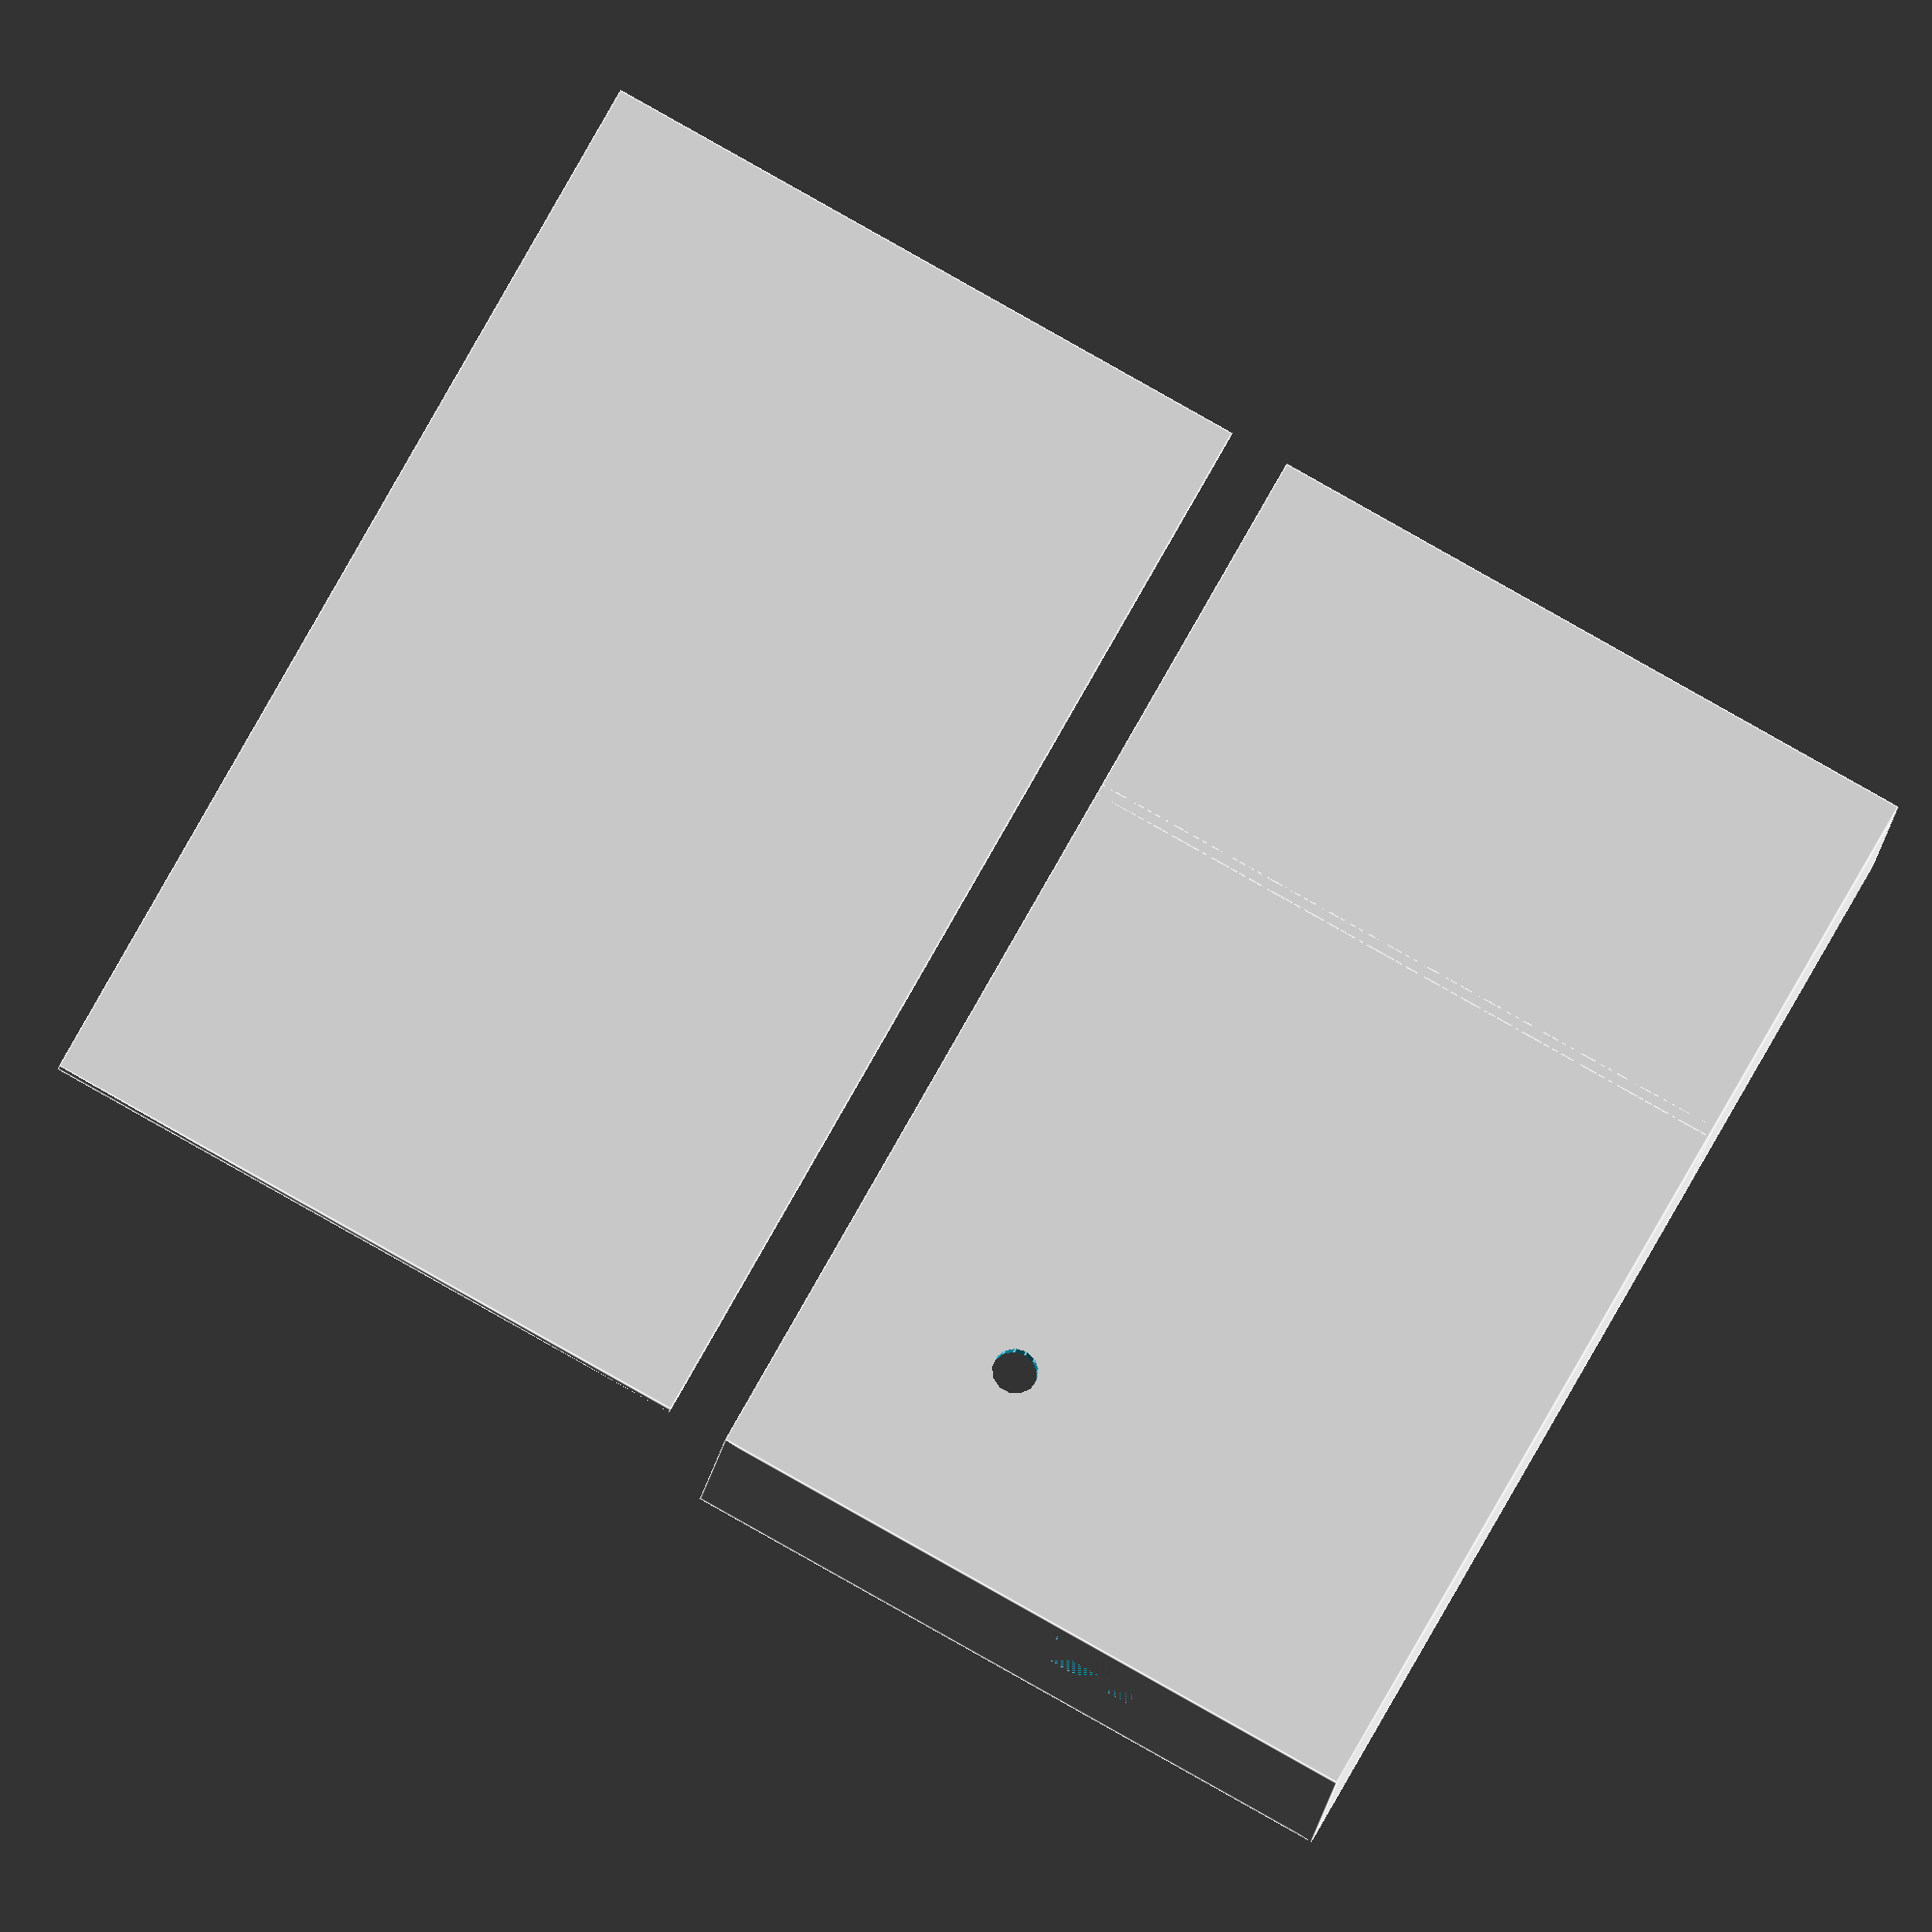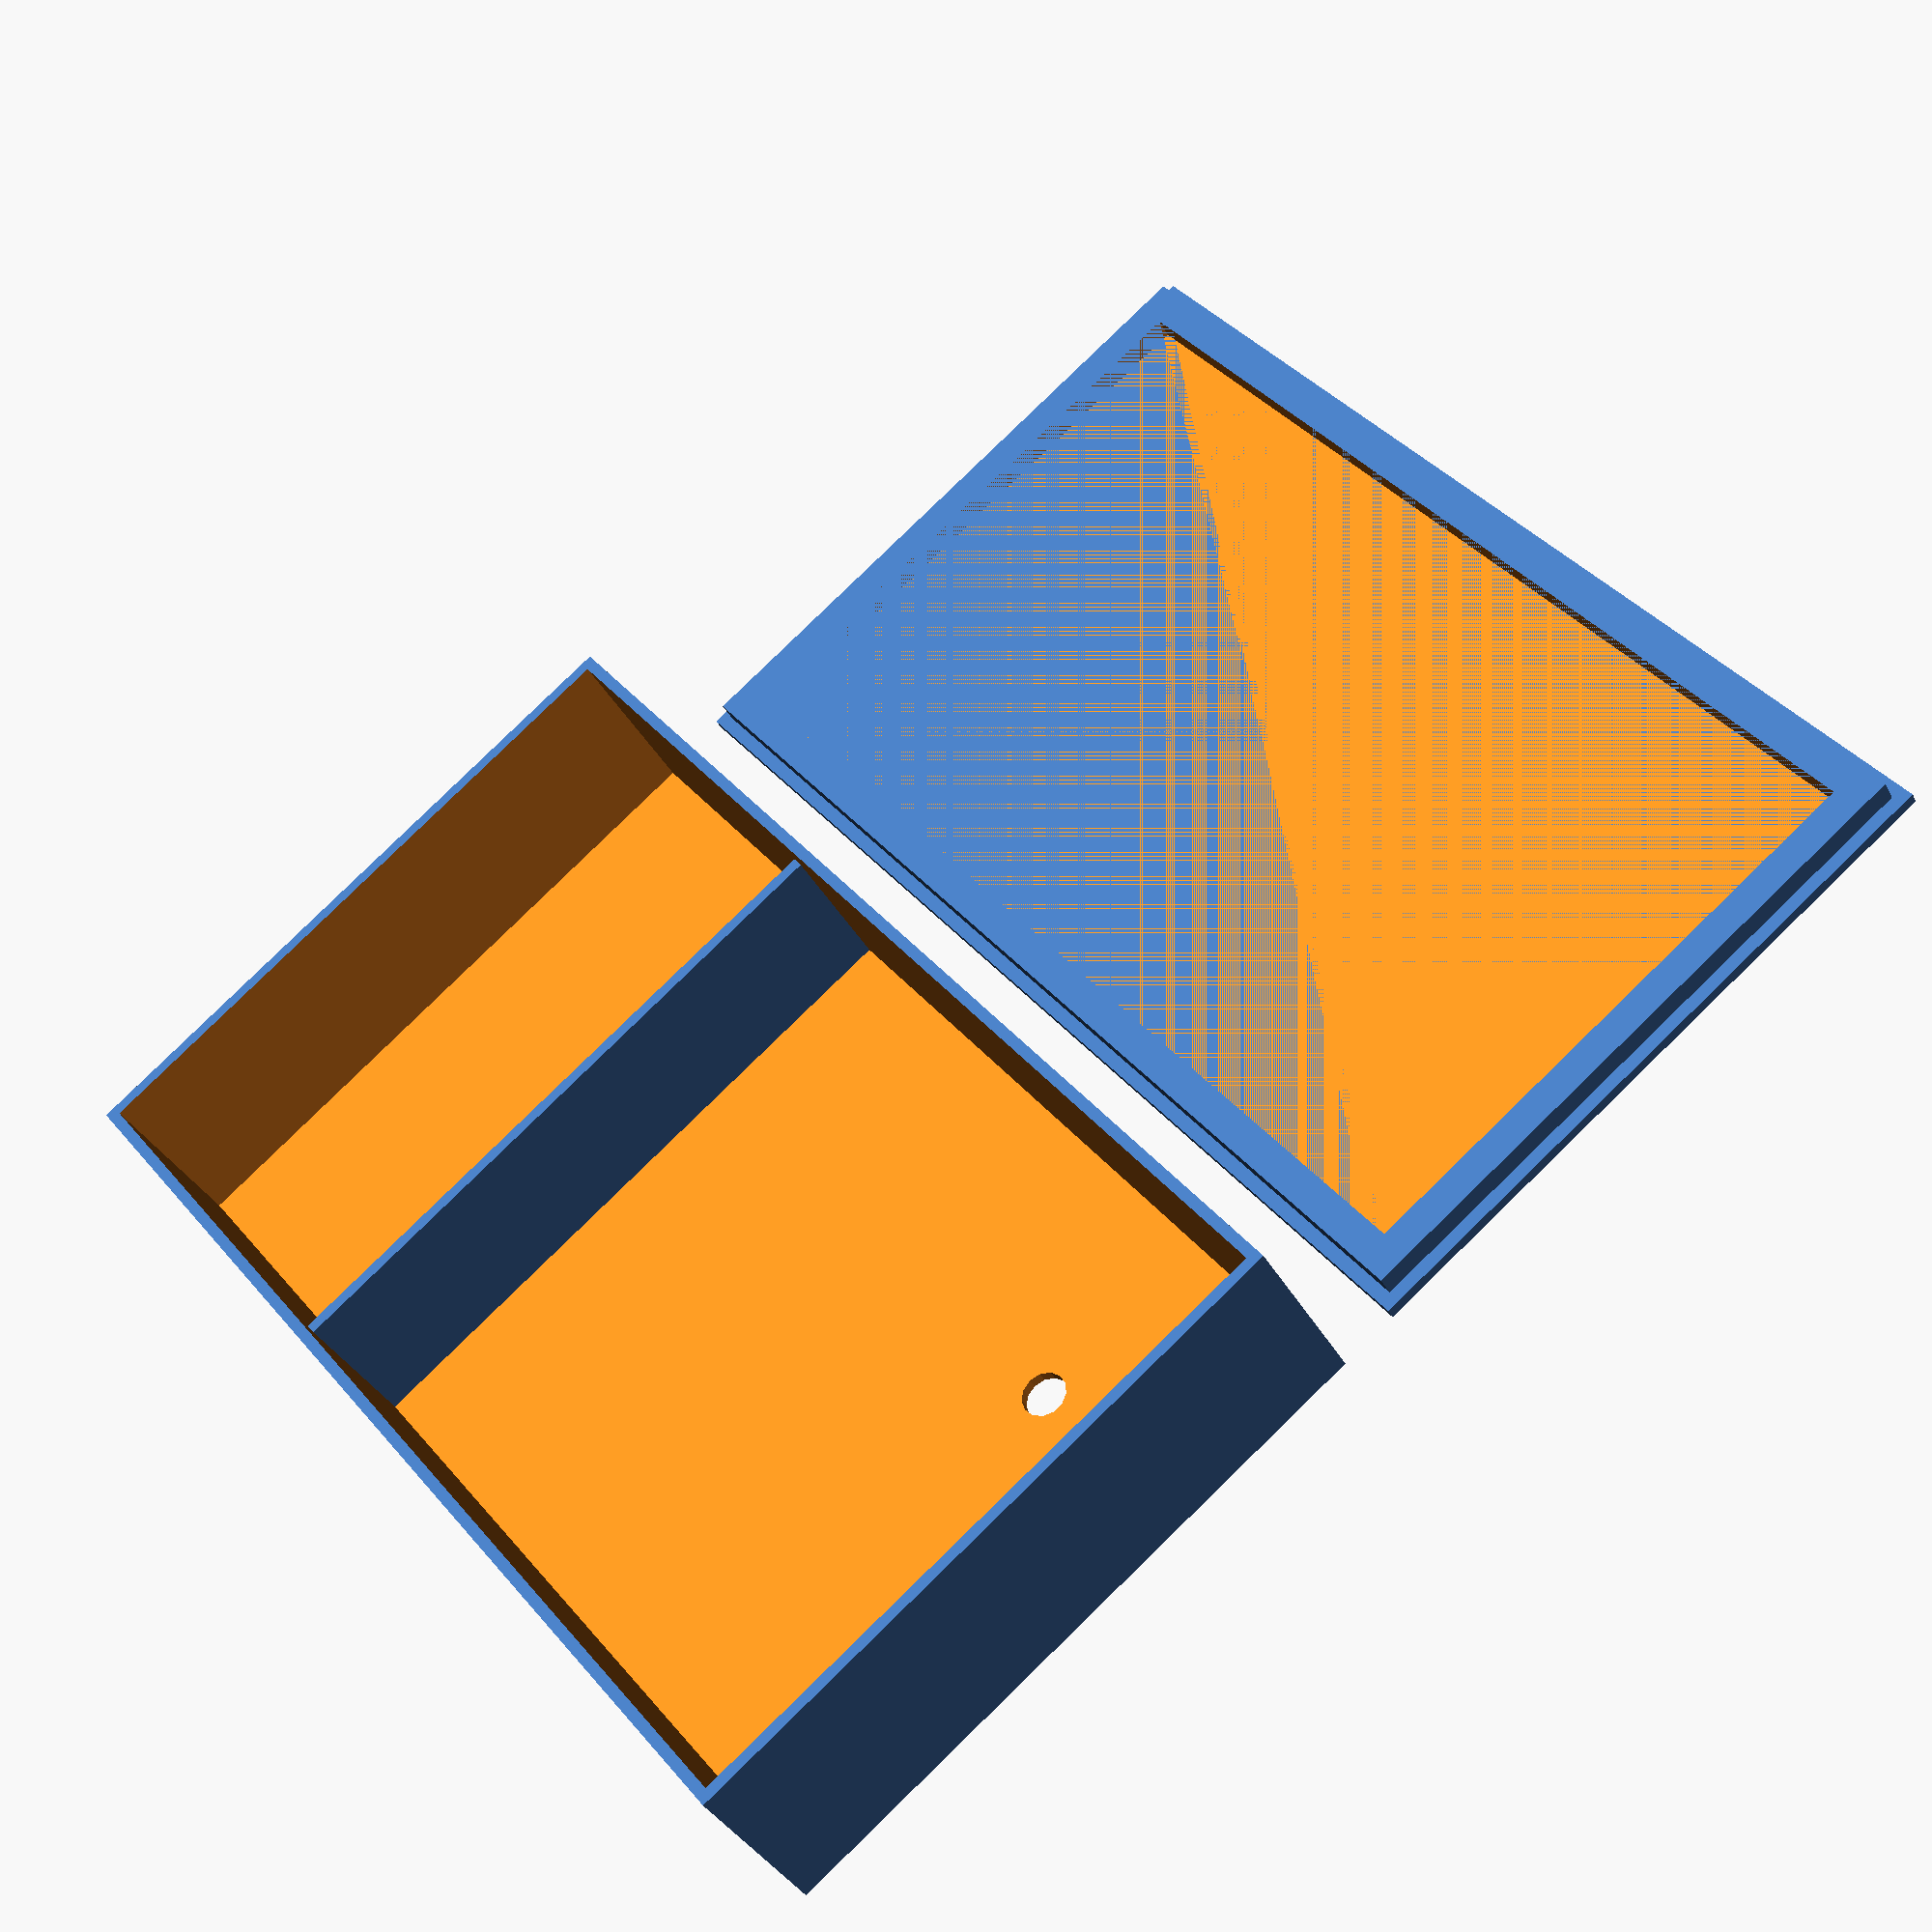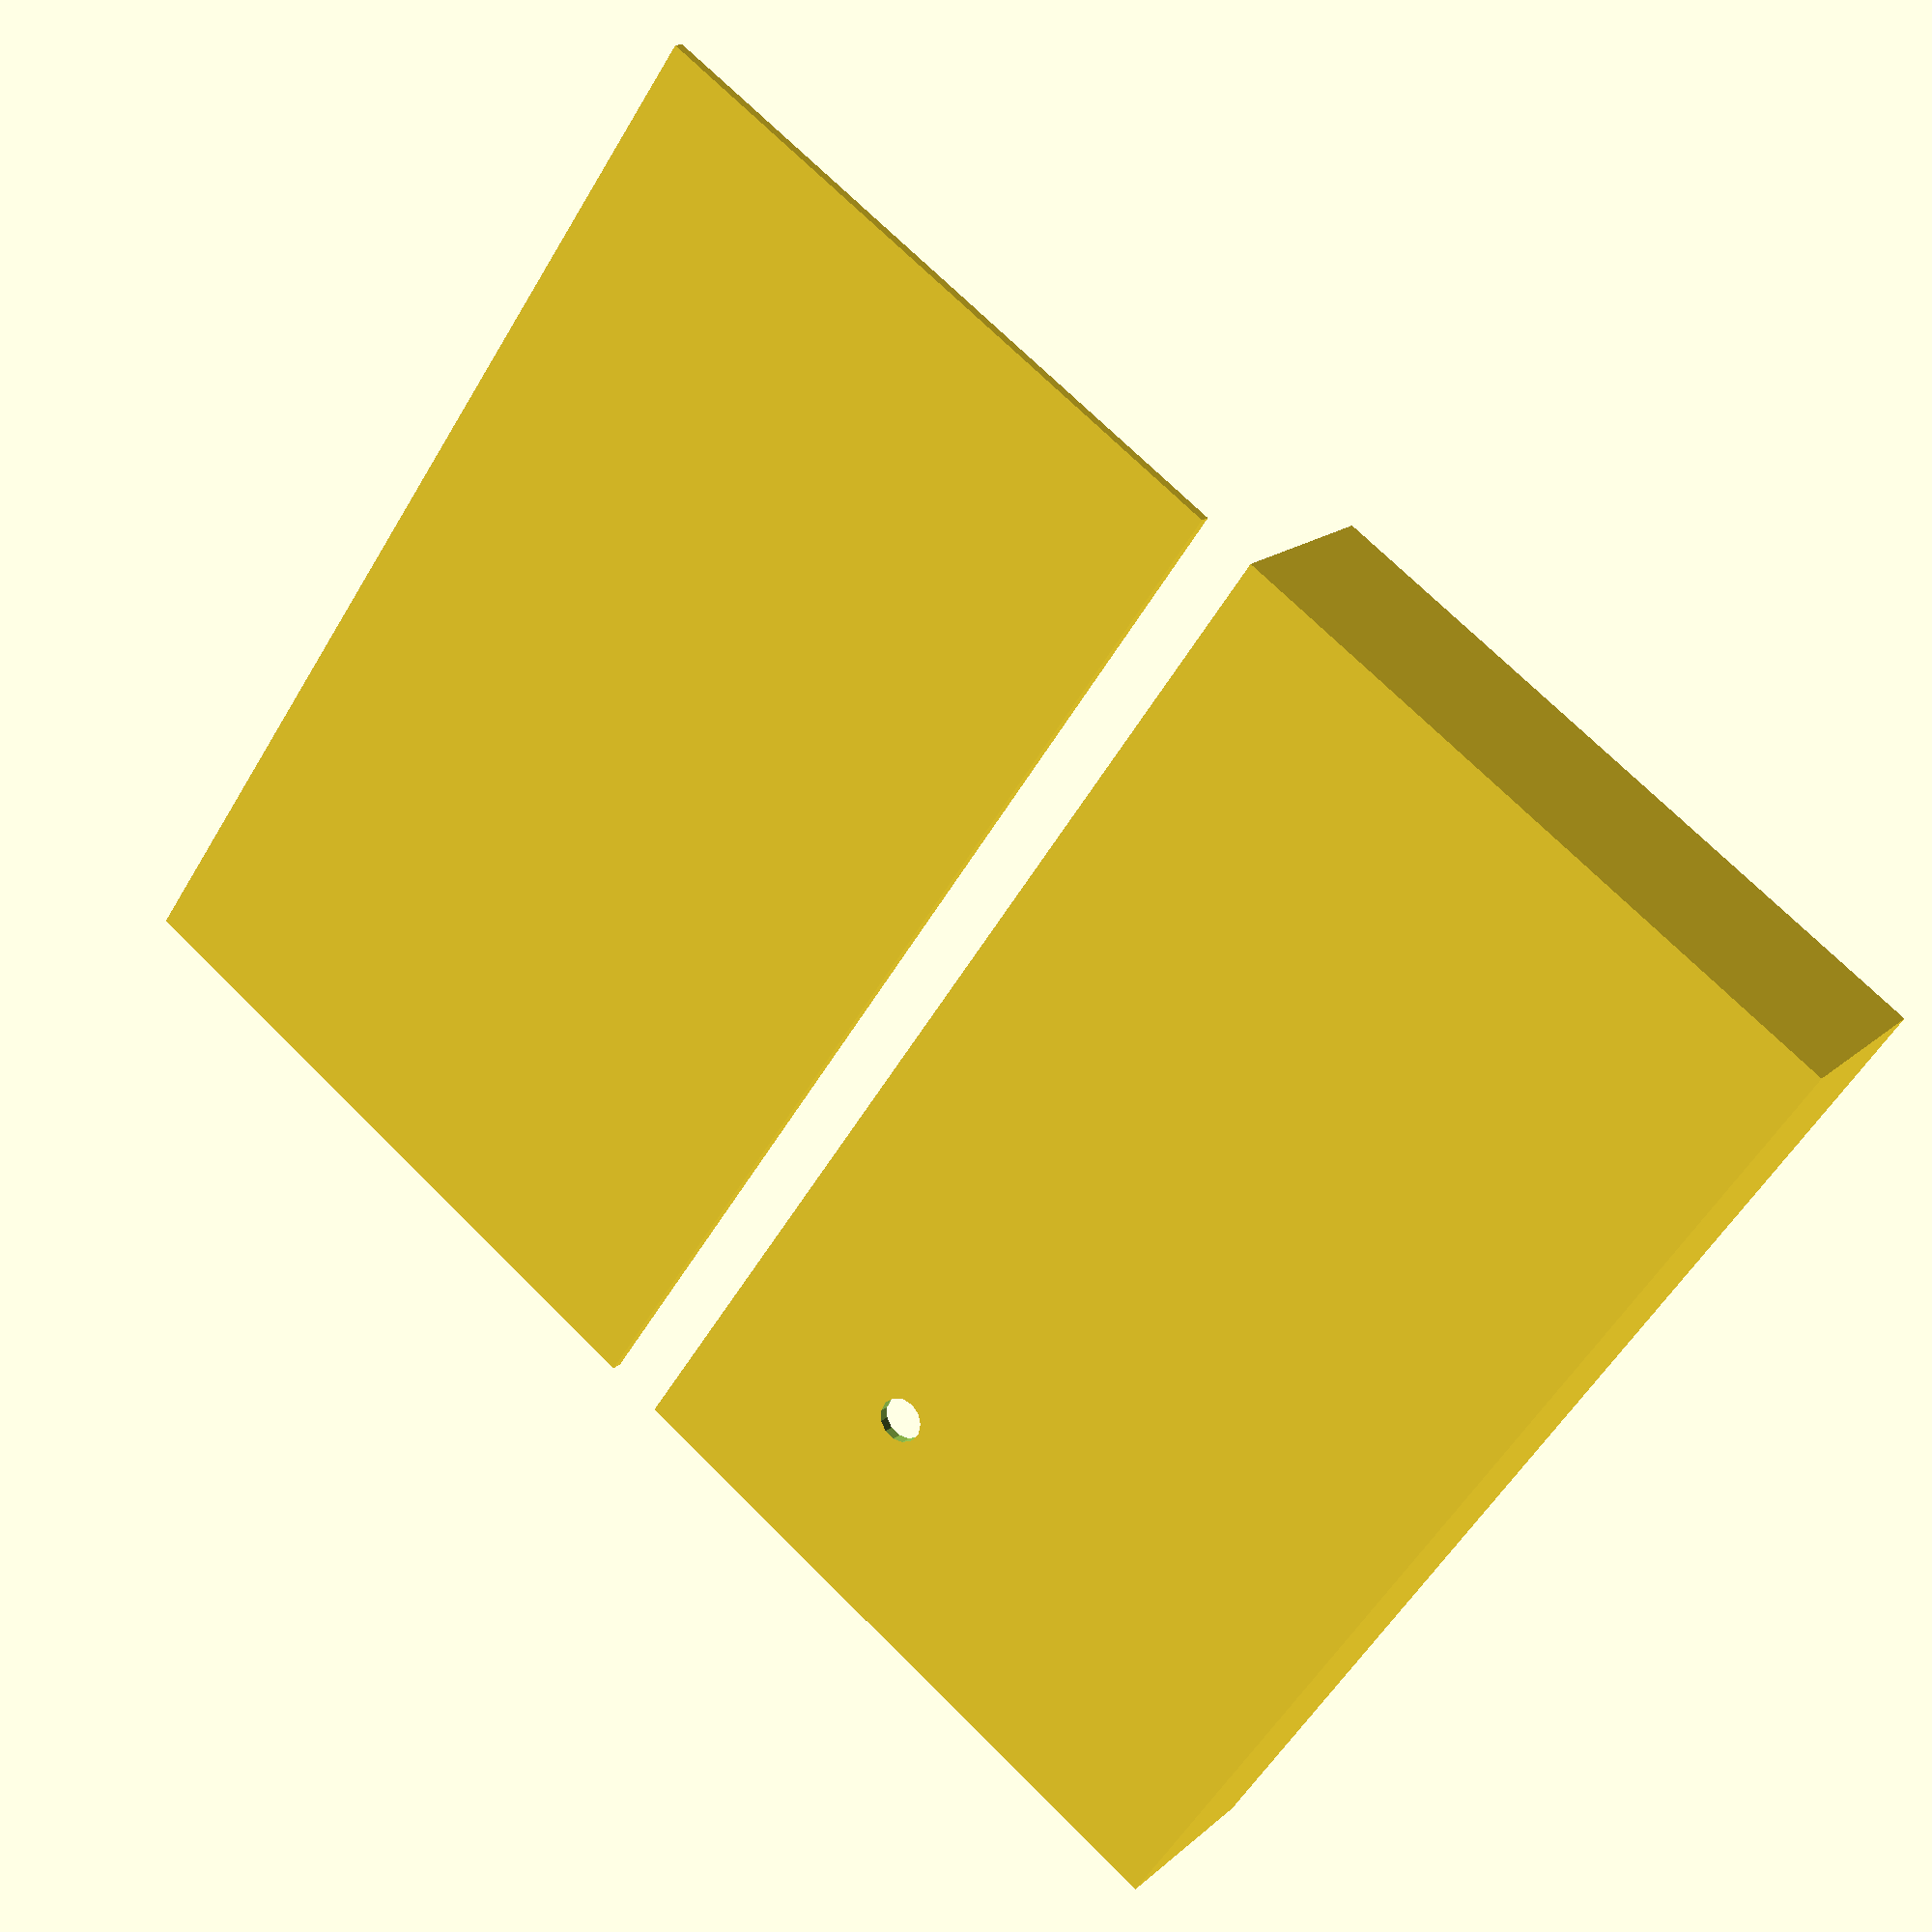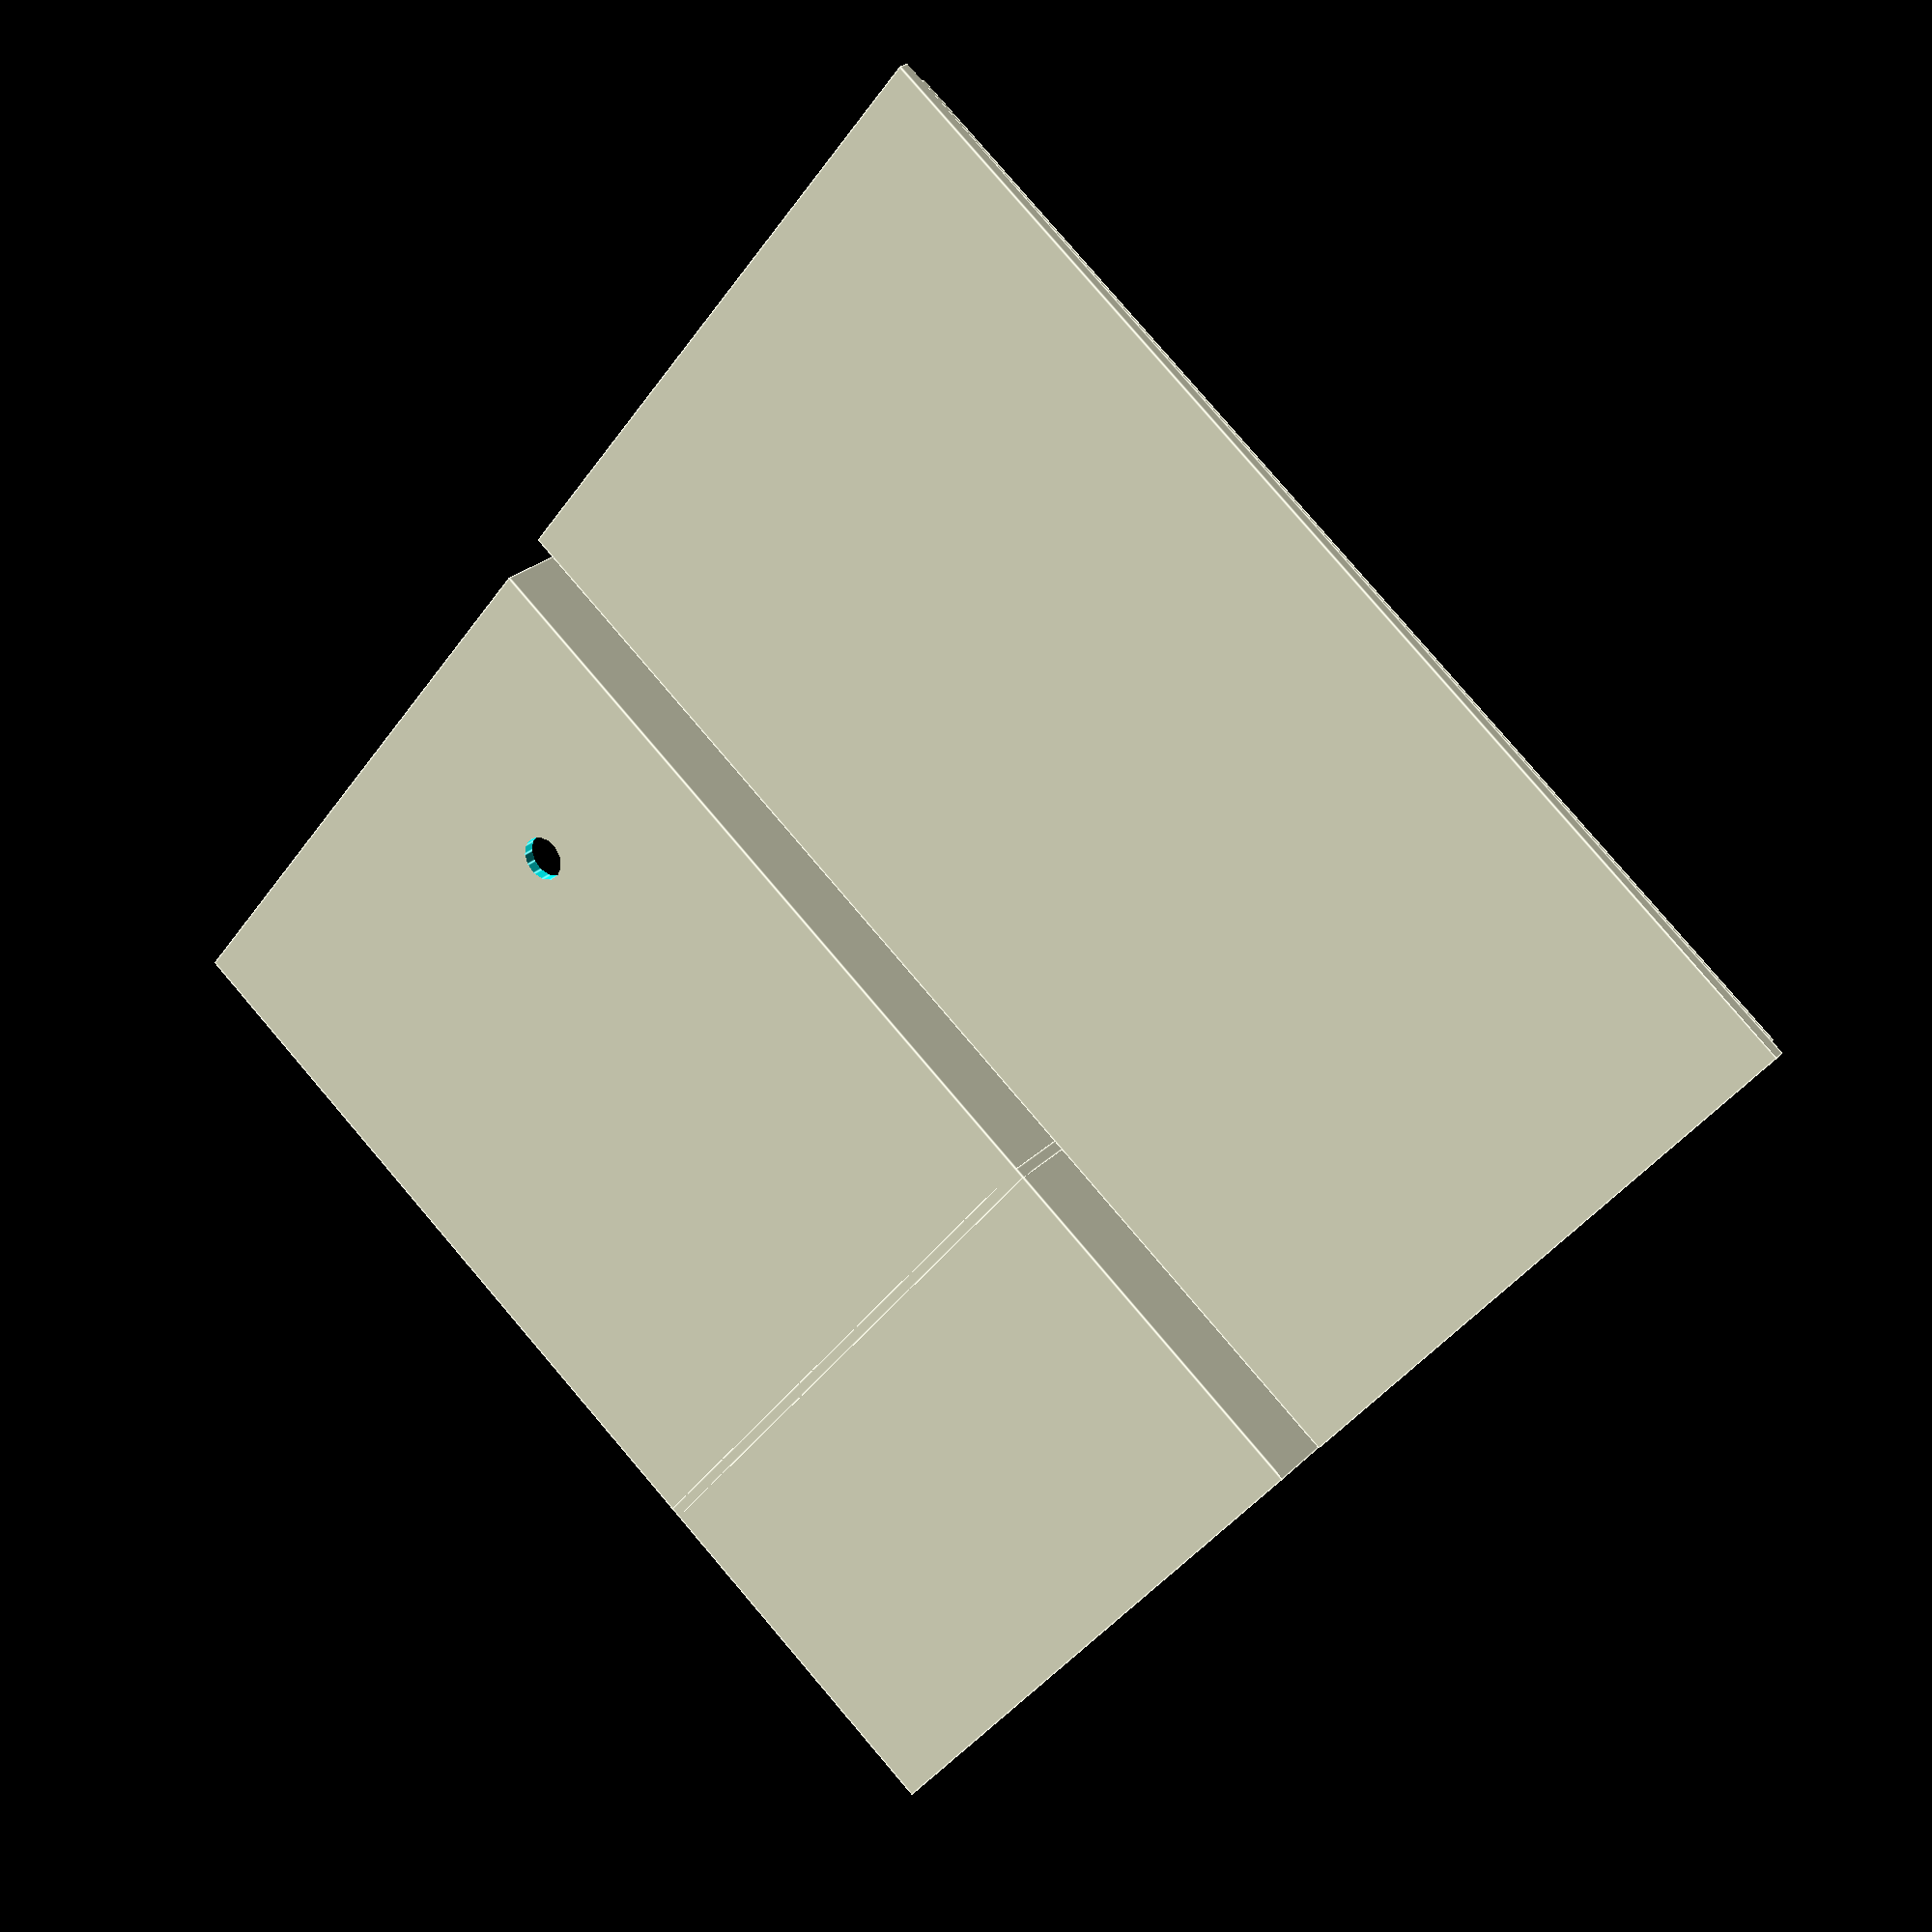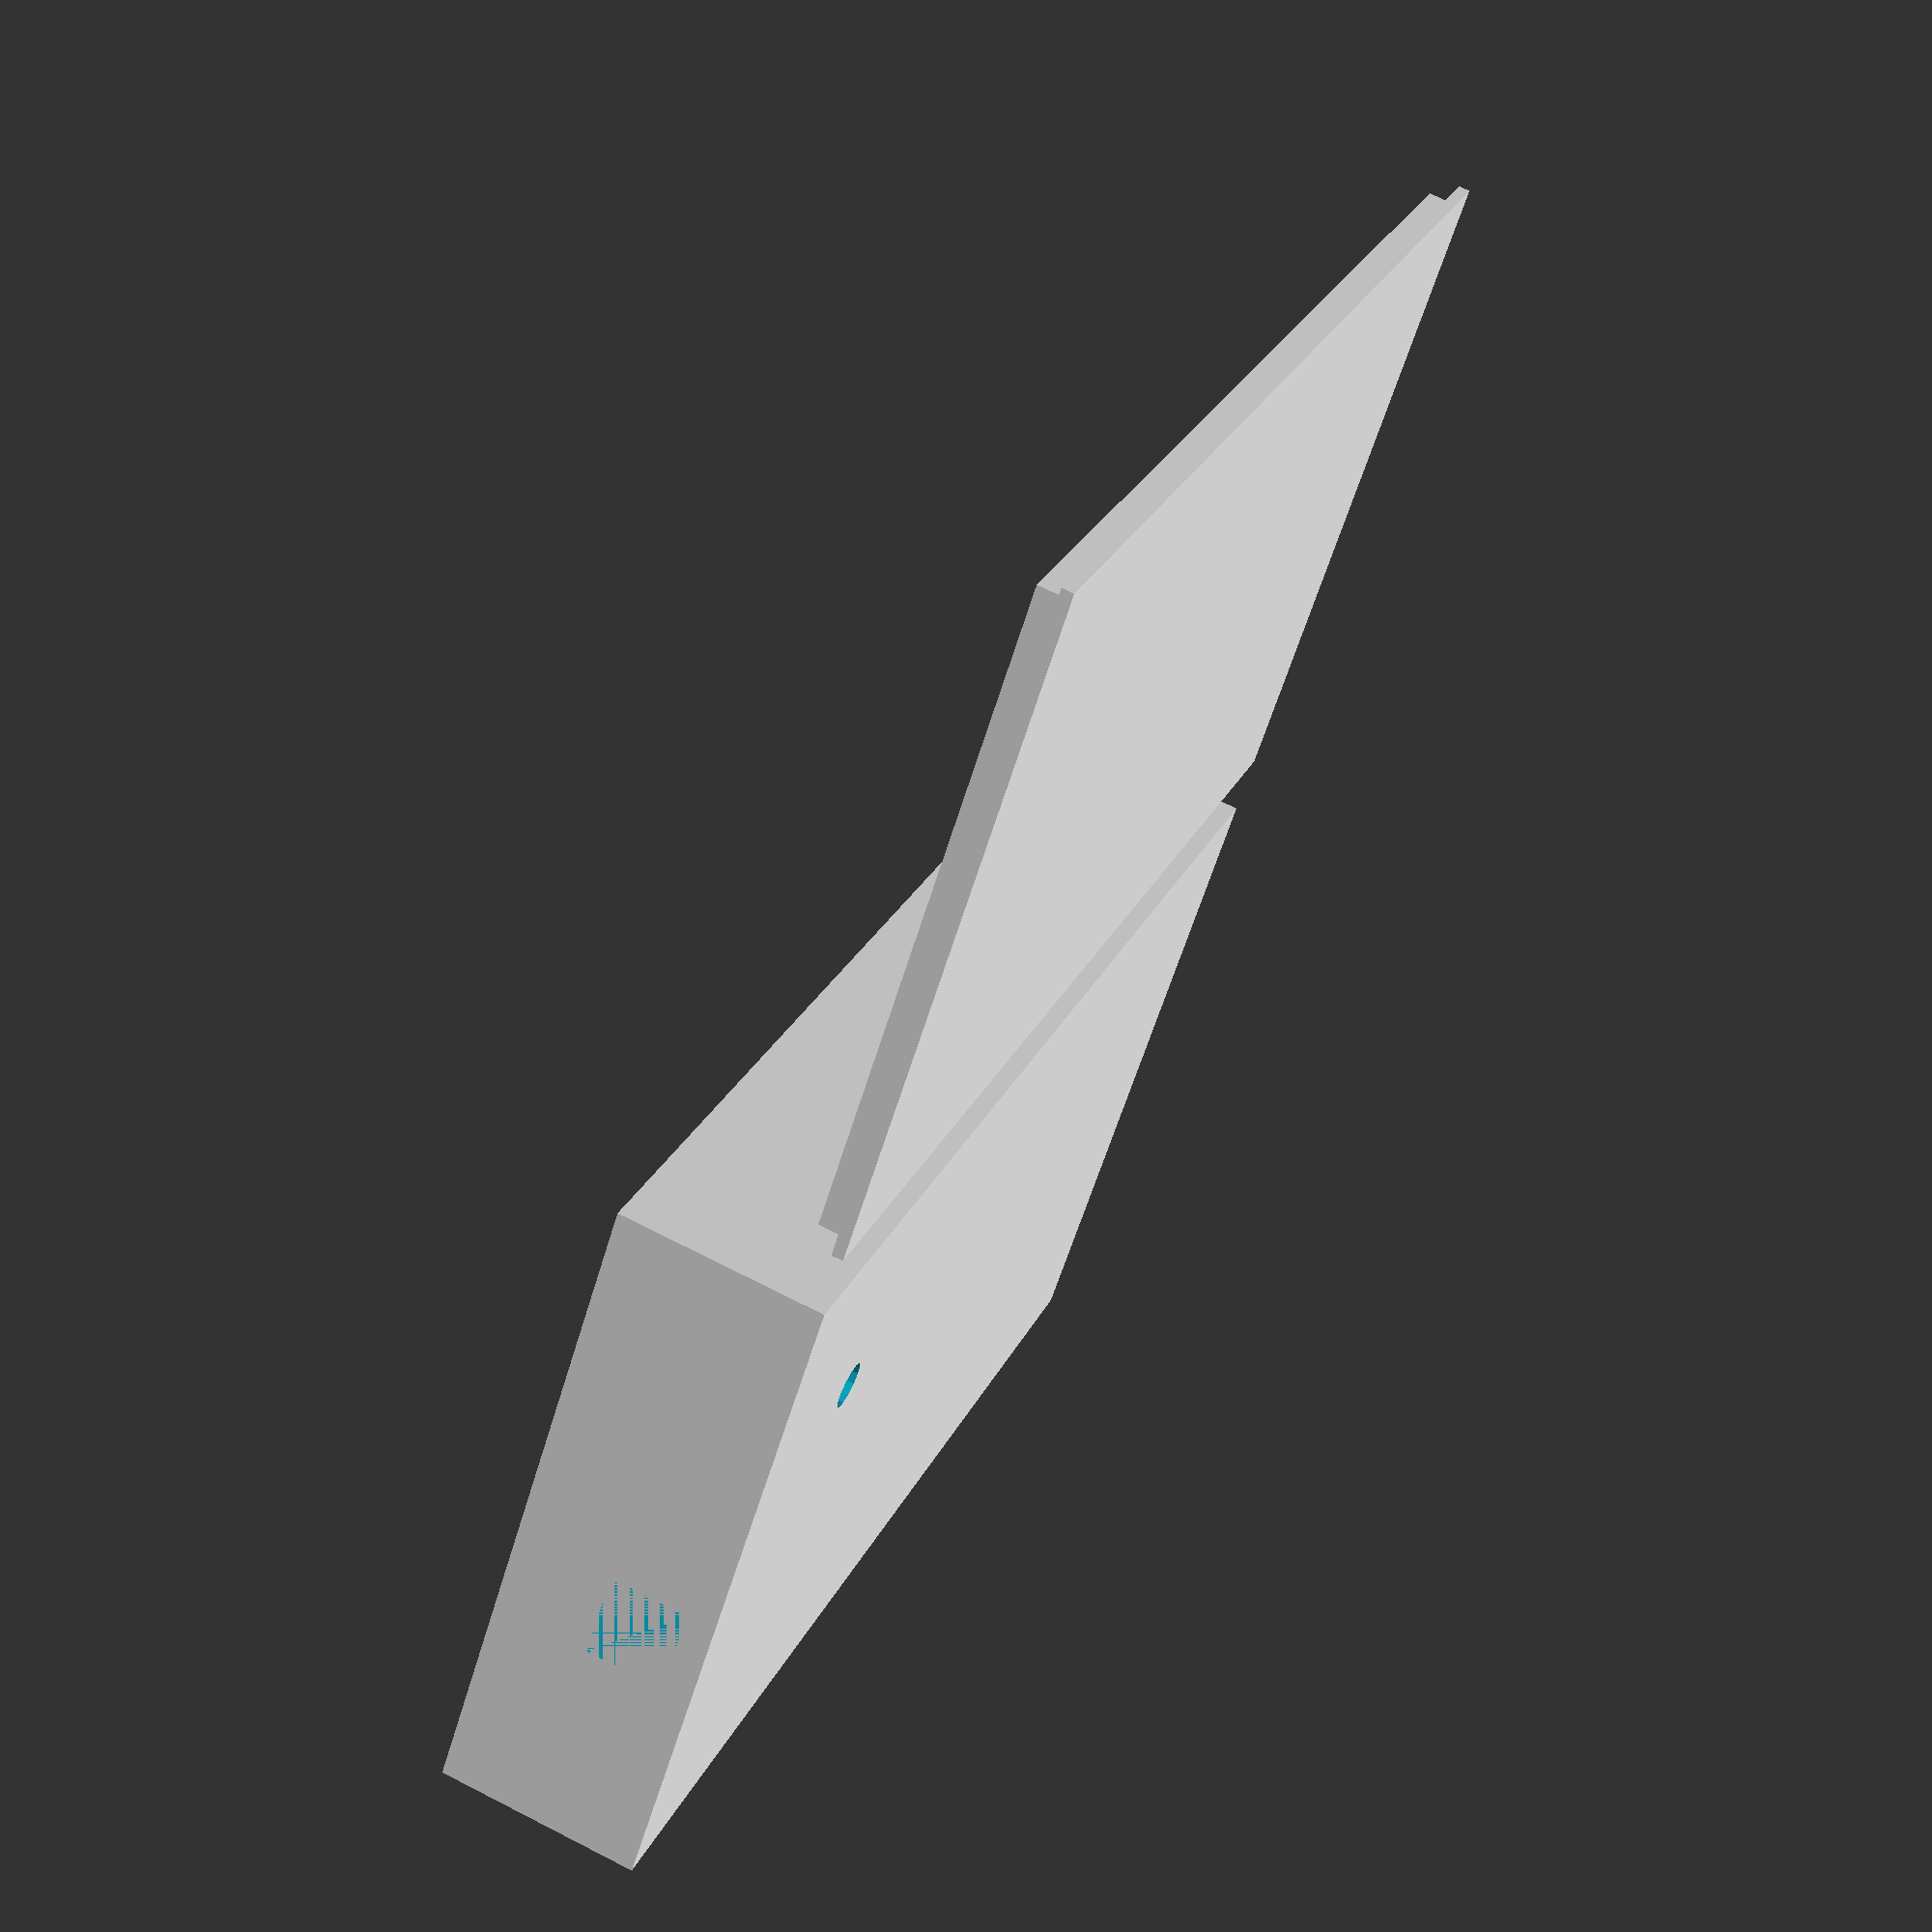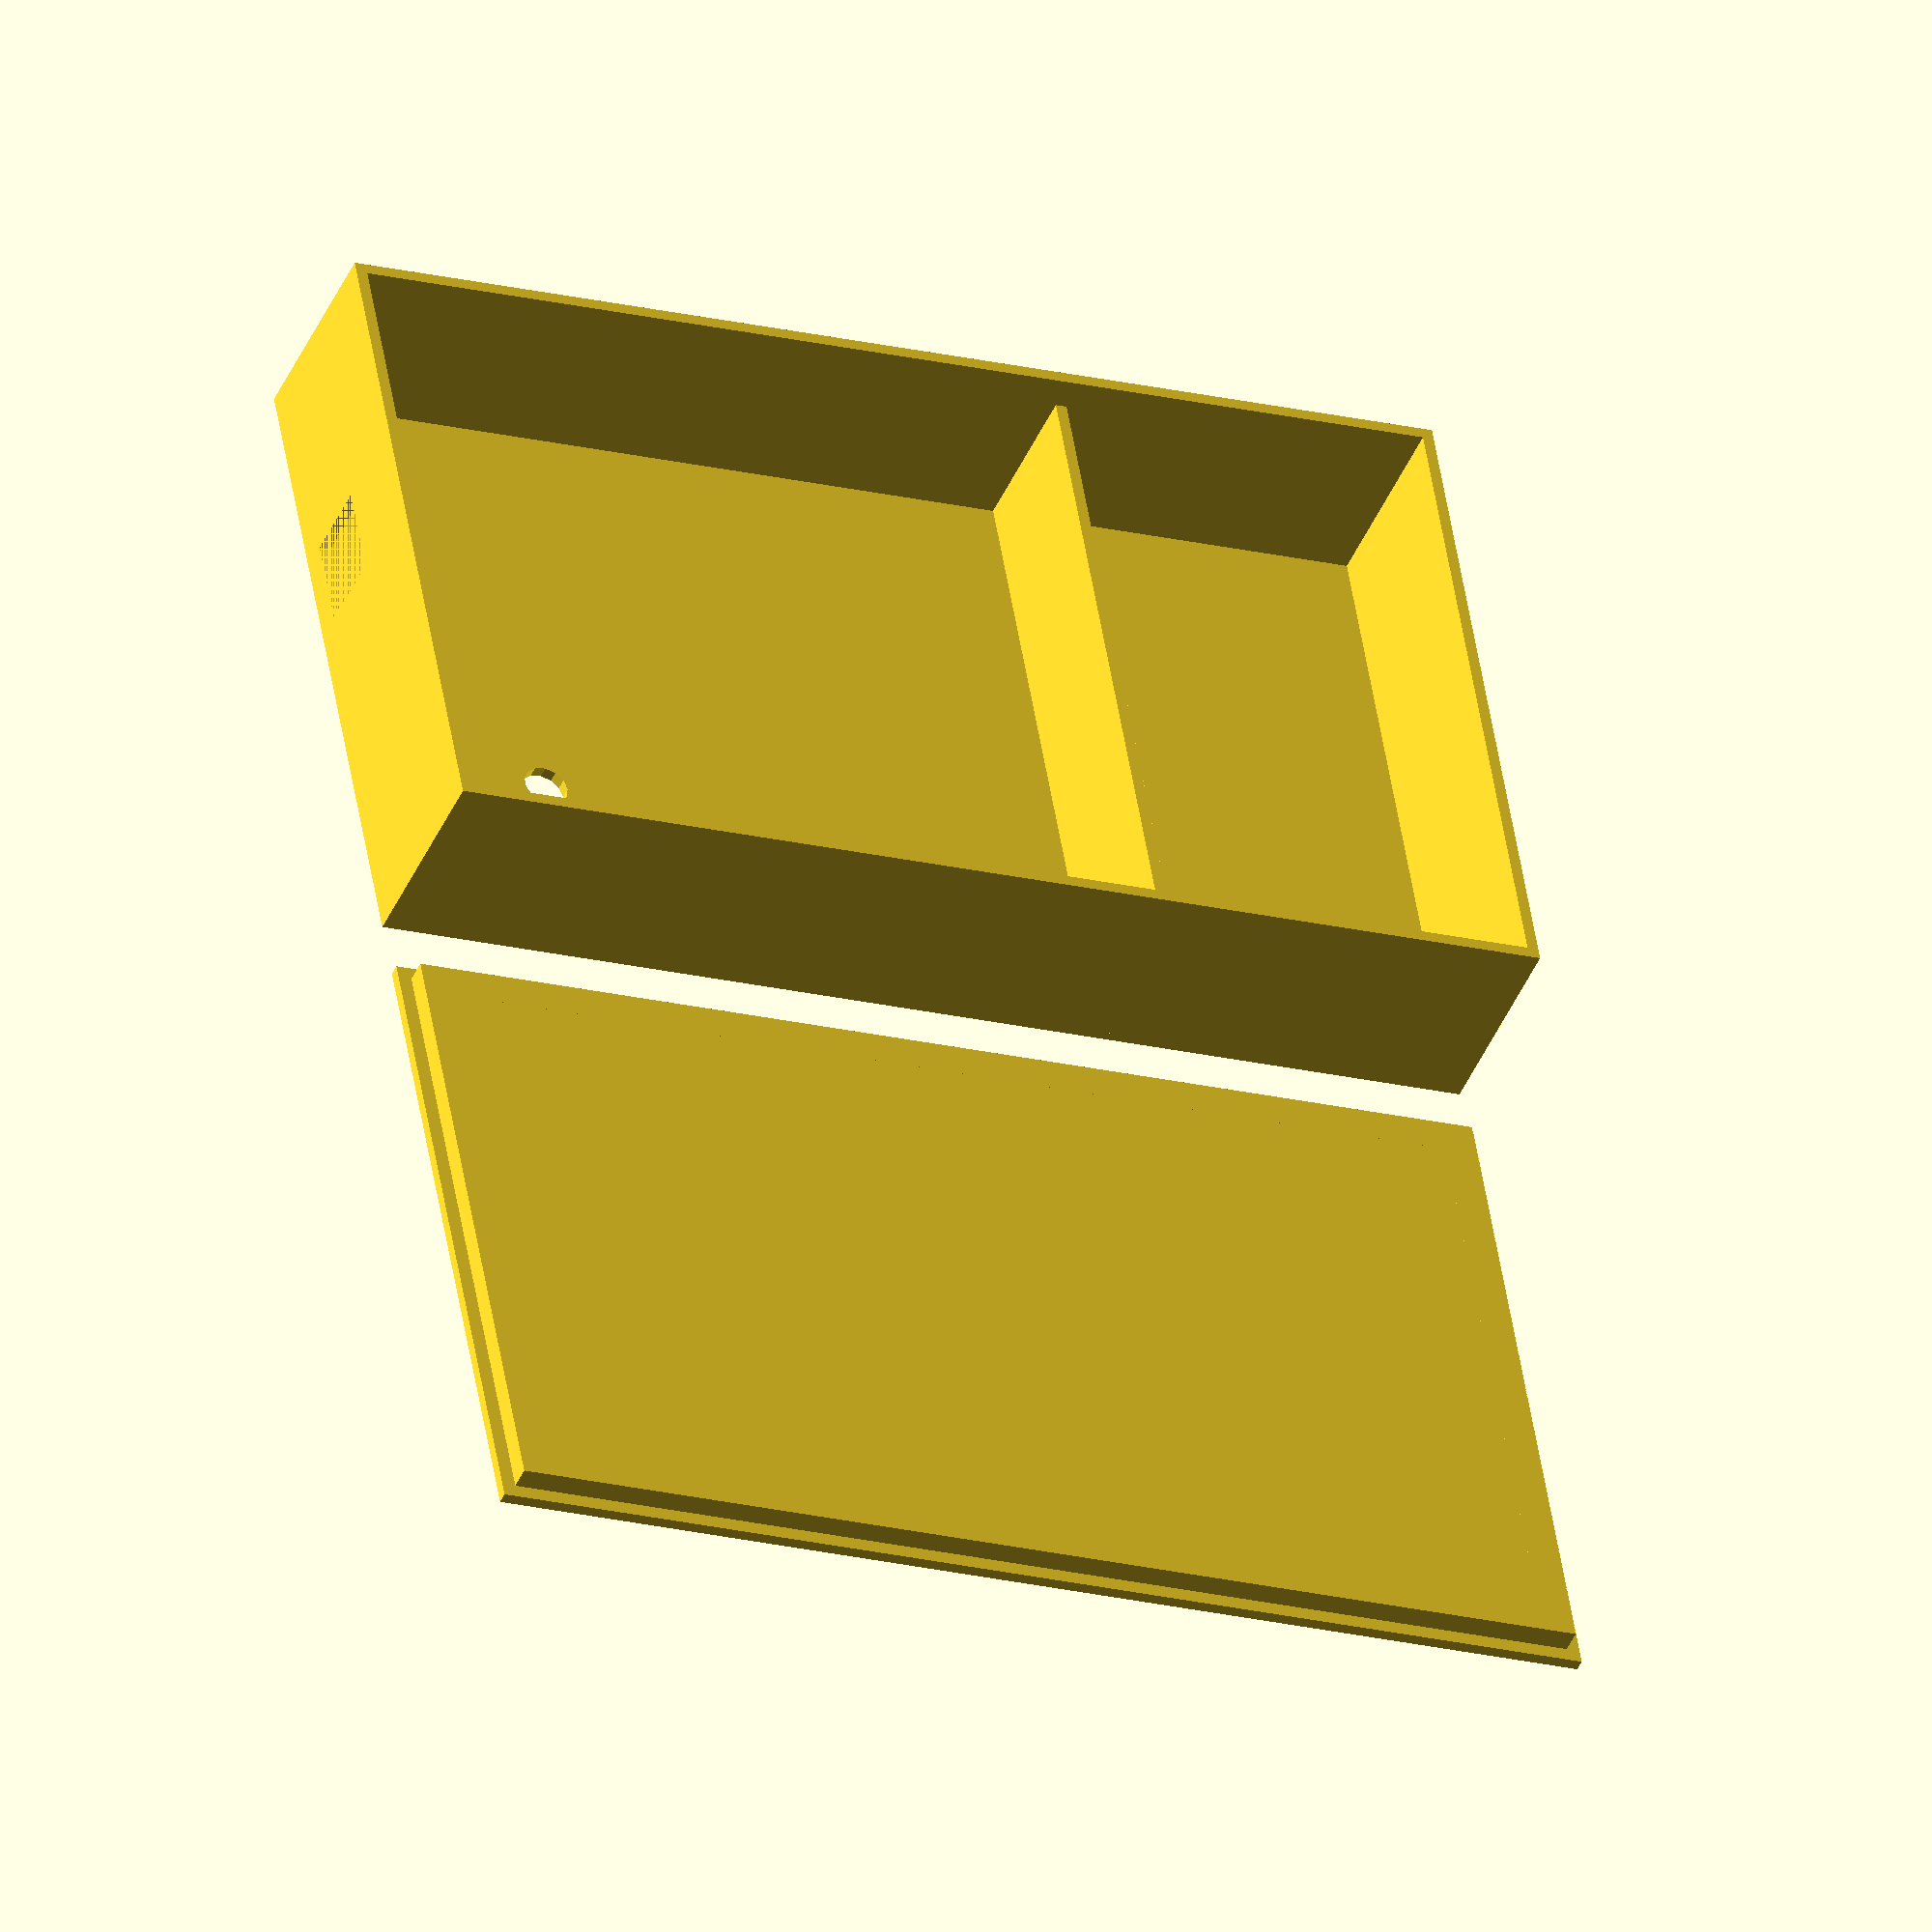
<openscad>
// OpenSCAD code to render an emonTX (http://openenergymonitor.org/emon/)

//Author: Sunil Tagore
// Date: 2/7/13

/*
    This program is free software: you can redistribute it and/or modify
    it under the terms of the GNU General Public License as published by
    the Free Software Foundation, either version 3 of the License, or any later version.

    This program is distributed in the hope that it will be useful,
    but WITHOUT ANY WARRANTY; without even the implied warranty of
    MERCHANTABILITY or FITNESS FOR A PARTICULAR PURPOSE.  See the
    GNU General Public License for more details.

    see <http://www.gnu.org/licenses/>.
*/


// CONNECTOR HOLES : set to 0 or 1 according to your box requirements.

CT1=1;
CT2=0;
CT3=0;
USB_POWER=0;
AC_JACK=0;
TEMP=0;
PULSE=0;
LED_HOLE=1;

// BOX LID : set to 0 if not required, or 1 if required

BOX_LID=1;



// ===================================================
// ===================================================

interior_extra_space=1.7;  // increase board size for smoother fit  // note that this may not scale the connector holes..
  													// ...and led hole correctly. first attempt set at 0.7mm
												// second attempt=2.2
												// 3rd attempt 1.7mm
									
board_width=56+interior_extra_space;			
board_length=63.8+interior_extra_space;		// first attempt was 63.3mm


battery_compartment_width=32;			// 32mm to accomodate battery holder
									//29.5mm second attempt: snug fit (for no battery holder)
									//first attempt 29mm (too small)
									// zero for no battery compartment
partition_wall_width=1;				// partition wall thickness for battery compartment

box_wall_thickness=1;			// 1.5 ish should be fine 
box_base_thickness=1;			// 1.5 ish should be fine 

box_height=17+box_base_thickness;		// 14mm AA battery height + indentation of lid (2mm ish) + gap (1mm) = 17mm
										// this can be varied if needed.

interior_box_width= board_width;
interior_box_length= board_length+battery_compartment_width+partition_wall_width;

exterior_box_width = board_width+(2*(box_wall_thickness));
exterior_box_length = board_length+battery_compartment_width+partition_wall_width+(2*(box_wall_thickness));


// -------------------------------------------------------------------------------
// box


difference(){			// to make box holes


	union(){			// union of partition and main box

		difference(){												// main box walls
		cube([exterior_box_length,exterior_box_width,box_height]);

			translate([box_wall_thickness, box_wall_thickness,box_base_thickness])
			{
			cube([interior_box_length,interior_box_width,box_height]);
			}

		}

	translate([box_wall_thickness+board_length,0,0])				// partition wall
	{
	cube([partition_wall_width,board_width+(2*box_wall_thickness),box_height-3]);
	}

	
	//translate([board_length+box_wall_thickness,55,0])			//55.2 to be precise
	//{
	//cube([battery_compartment_width+partition_wall_width+box_wall_thickness,partition_wall_width,box_height-3]);		//battery length partition	
	//}
	}


if(CT1==1){
translate([0,31+0.75+box_wall_thickness,1.5+box_base_thickness])		//1.5mm from base in z dir, //CT1
{																	
cube([20,8,7]);
}
}


if(CT2==1){
translate([0,22+box_wall_thickness,1.5+box_base_thickness])			//CT2
{
cube([20,7,7]);
}
}

if(CT3==1){
translate([0,12+box_wall_thickness,1.5+box_base_thickness])			//CT3
{
cube([20,7,7]);
}
}

if(USB_POWER==1){
translate([29+box_wall_thickness,interior_box_width,1.5+box_base_thickness])			// usb power
{
cube([10,20,7]);
}
}

if(AC_JACK==1){
translate([49+box_wall_thickness,-5,1.5+box_base_thickness])			// jack power // first attempt 48mm (x)
{
cube([10,20,7]);
}
}

if(TEMP==1){
translate([36+box_wall_thickness,-5,1.5+box_base_thickness])			// Temp // first attempt 35mm (x)
{
cube([7,20,7]);
}
}

if(PULSE==1){
translate([25+box_wall_thickness,-5,1.5+box_base_thickness])			// Pulse counter // first attempt 24(x)
{
cube([7,20,7]);
}
}

if(LED_HOLE==1){	
translate([17+box_wall_thickness,17.5+box_wall_thickness,-5])			//led hole // first attempt: 16.5mm (y)
																// first attempt:15mm (x)
{																	// first attempt: r=1.5mm
cylinder(h=20, r=2, $fs=1);
}
}


}


//-----------------------------------------------------------------------------
// box lid

lid_height = 1;
tolerance = 0.2;		// to get good push fit . first attempt was 0.0mm, 0.4 2nd attempt= too loose, 0.2 3rd attempt.
lip_height = 2;


if(BOX_LID==1){

translate([0,-65,0])
{
	difference(){							// to make lip bit..
		union(){				
		cube([exterior_box_length, exterior_box_width, lid_height]);		//lid
		translate([box_wall_thickness+tolerance,box_wall_thickness+tolerance,lid_height])
		cube([interior_box_length-2*tolerance,interior_box_width-2*tolerance,lip_height]);			// lip cuboid
		}
	translate([box_wall_thickness+3+tolerance,box_wall_thickness+3+tolerance,lid_height])		//3mm lip "width"
	{
	cube([interior_box_length-6-2*tolerance,interior_box_width-6-2*tolerance,lip_height]);			// lip subracted
	}
	}
}

}






</openscad>
<views>
elev=196.4 azim=61.4 roll=6.9 proj=o view=edges
elev=214.8 azim=51.7 roll=155.9 proj=p view=wireframe
elev=163.7 azim=54.9 roll=329.6 proj=p view=solid
elev=154.1 azim=321.2 roll=326.3 proj=p view=edges
elev=292.4 azim=141.9 roll=117.2 proj=p view=solid
elev=44.1 azim=350.4 roll=337.6 proj=o view=solid
</views>
